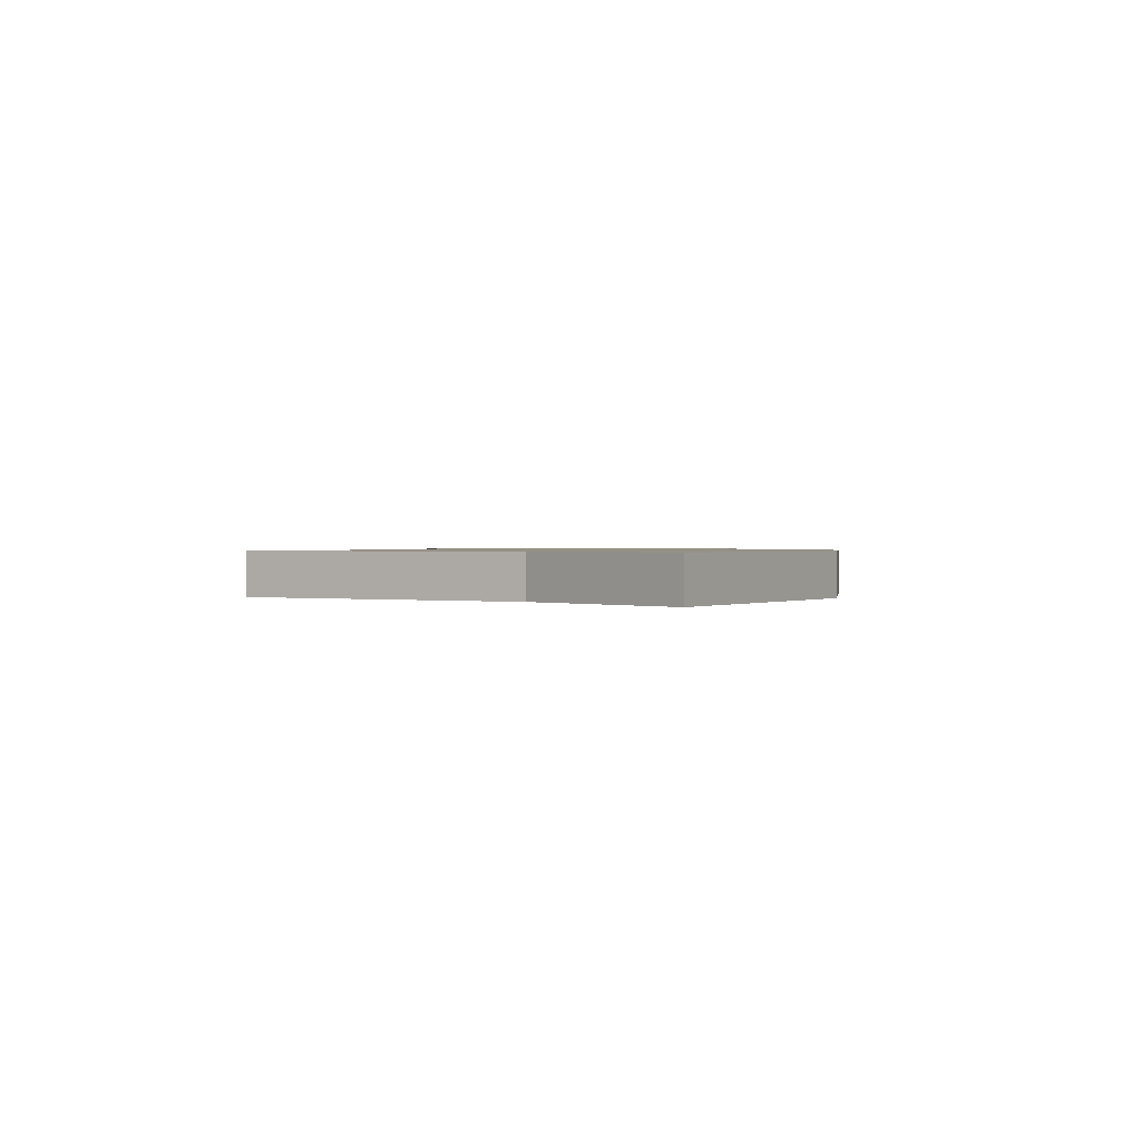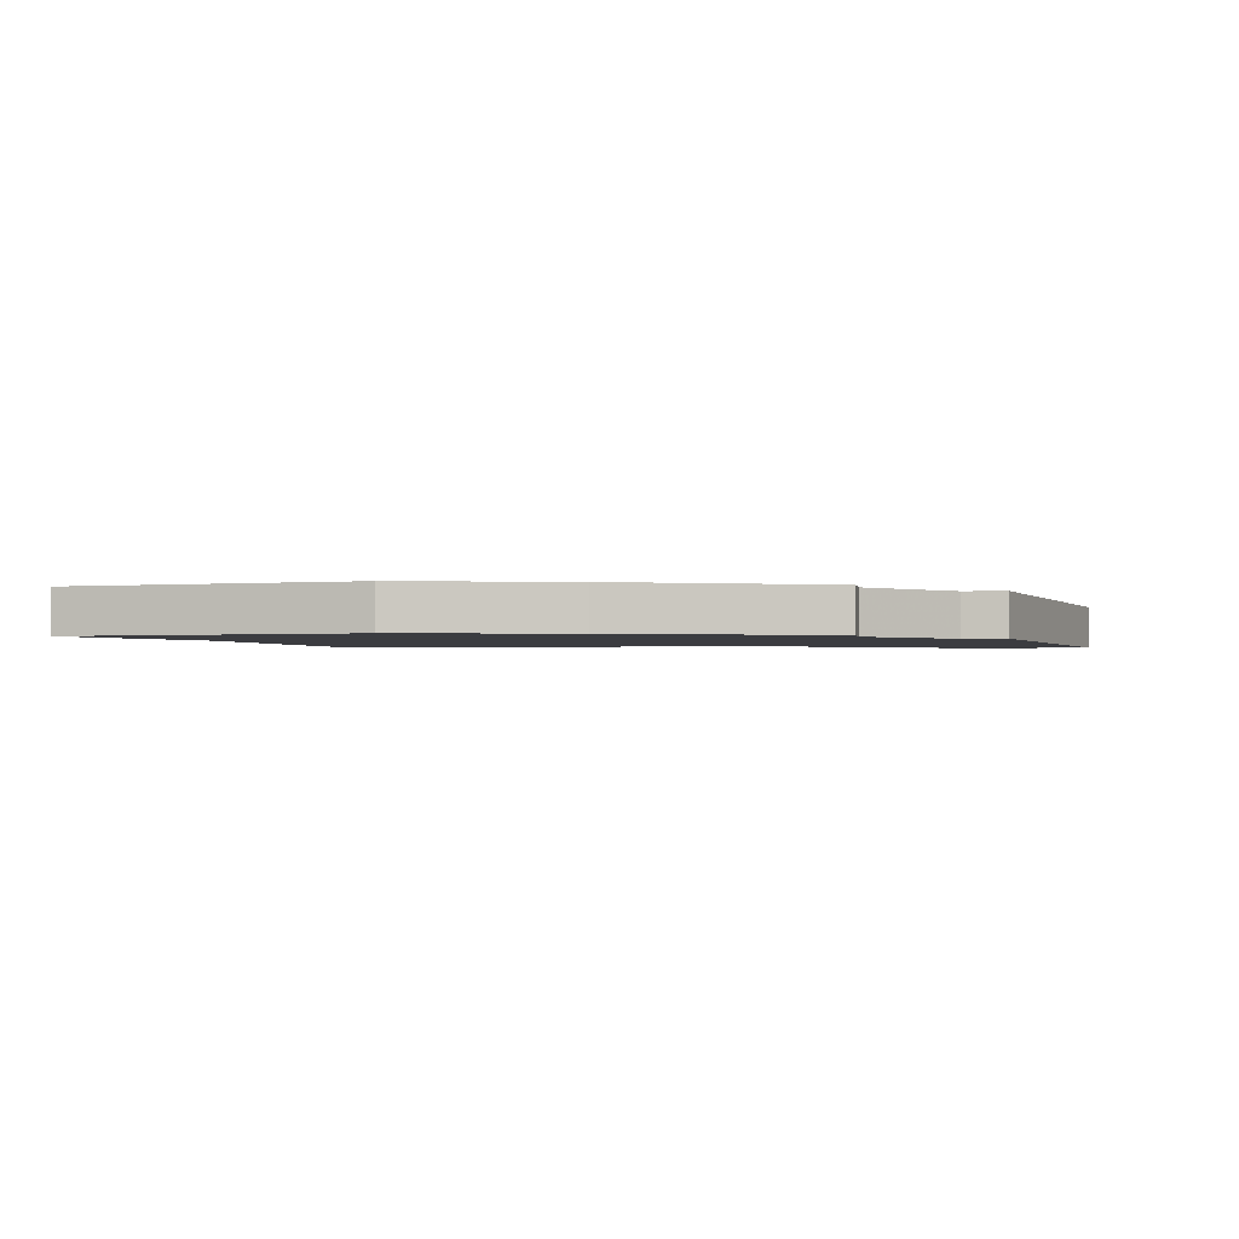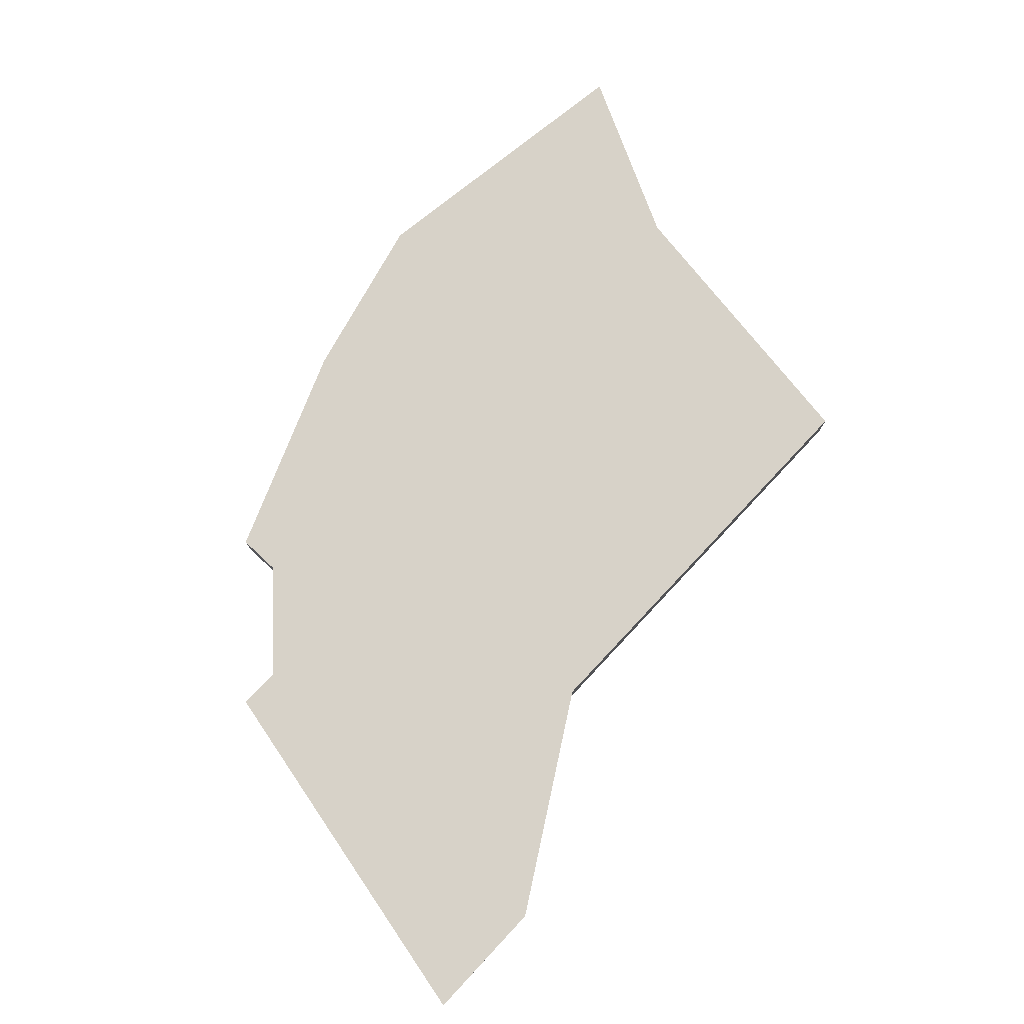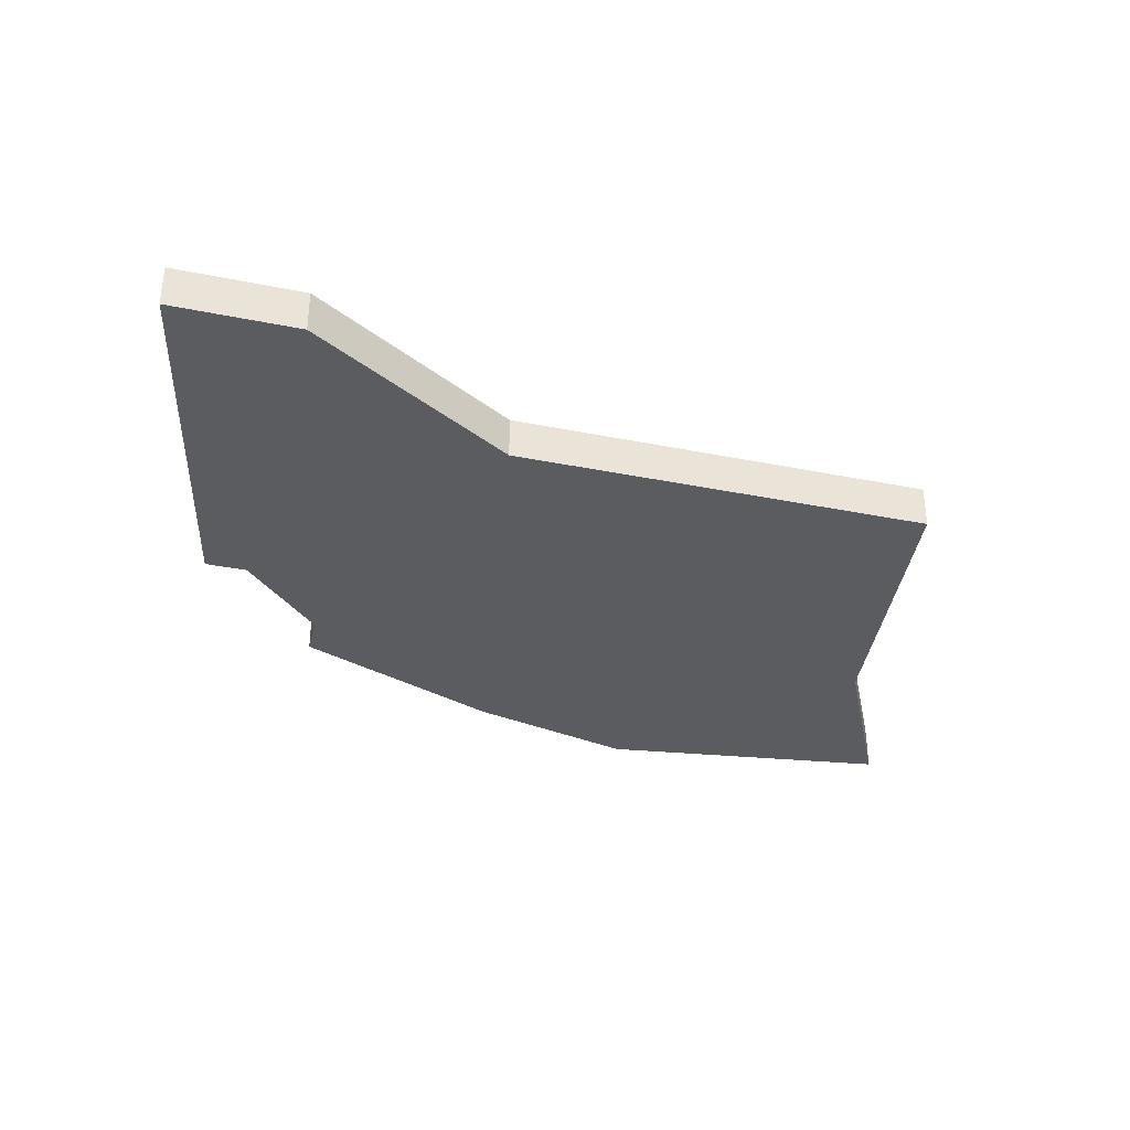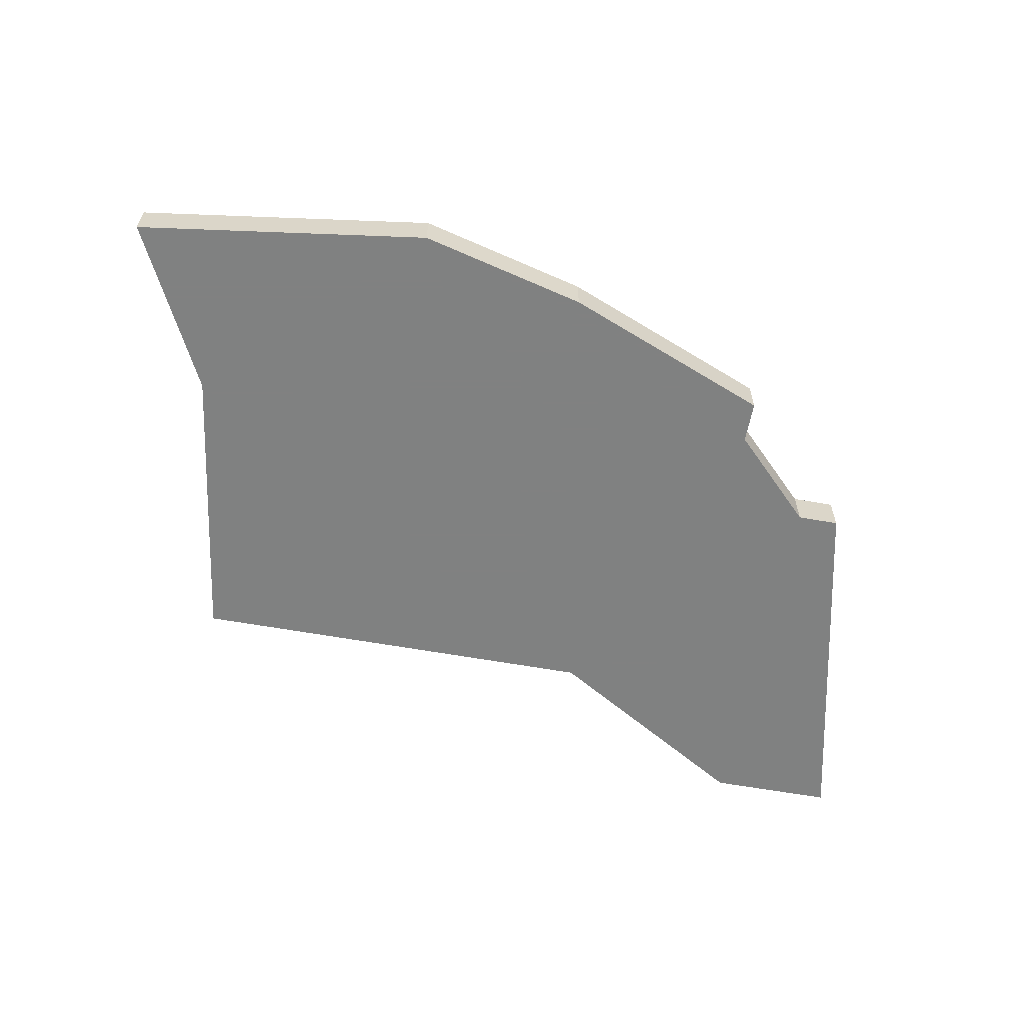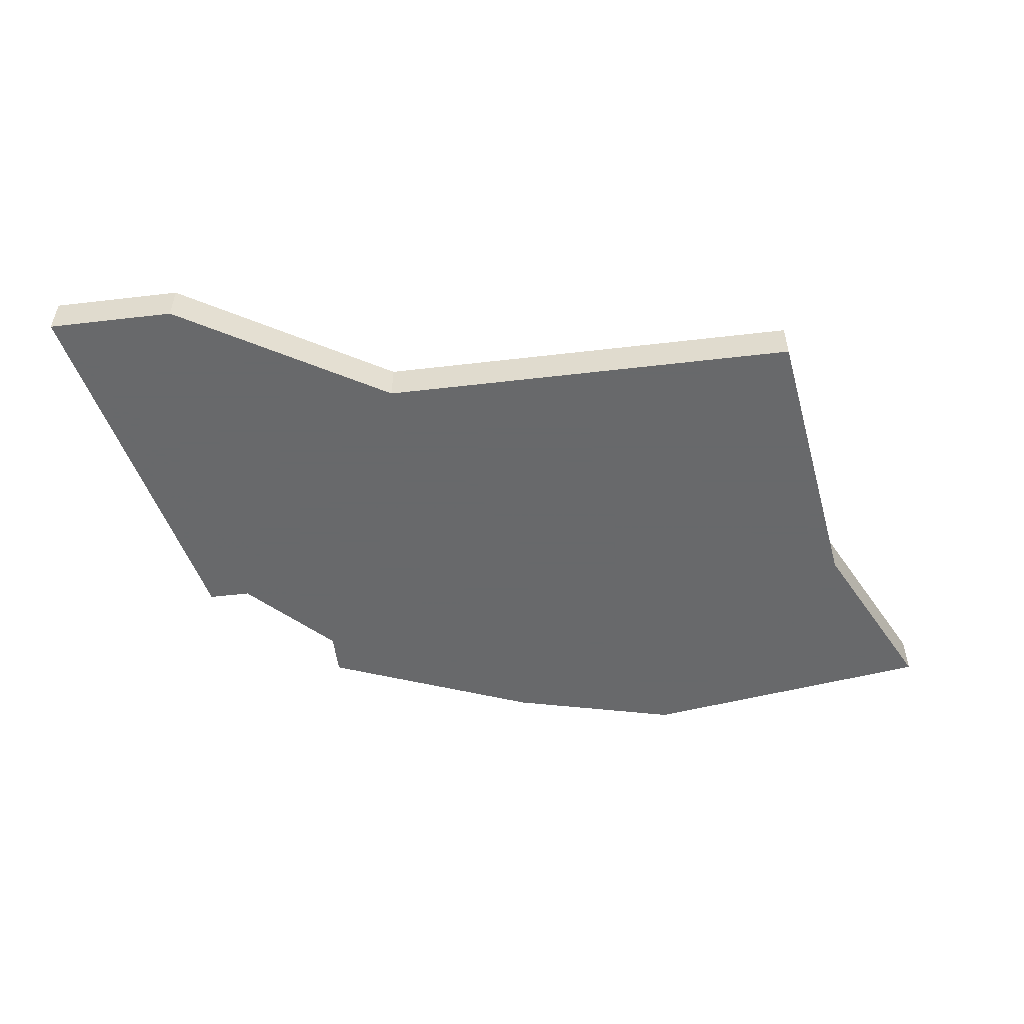
<metadata>
{"format":"obj","ext":"obj","renderer":"f3d","projection":"perspective","resolution":1024,"background":"white","views":[{"elev":0.8,"azim":-67.9,"up":"+Z"},{"elev":-2.0,"azim":9.5,"up":"+Z"},{"elev":77.3,"azim":133.2,"up":"+Z"},{"elev":-34.7,"azim":164.9,"up":"+Z"},{"elev":-60.3,"azim":-10.4,"up":"+Z"},{"elev":-52.6,"azim":-172.8,"up":"+Z"}]}
</metadata>
<code>
v 2669 -716 0
v 2668 -723 0
v 2666 -727 0
v 2673 -728 0
v 2677 -727 0
v 2682 -725 0
v 2682 -724 0
v 2684 -722 0
v 2685 -722 0
v 2687 -713 0
v 2684 -713 0
v 2679 -716 0
v 2669 -716 1
v 2668 -723 1
v 2666 -727 1
v 2673 -728 1
v 2677 -727 1
v 2682 -725 1
v 2682 -724 1
v 2684 -722 1
v 2685 -722 1
v 2687 -713 1
v 2684 -713 1
v 2679 -716 1
f 2 1 12
f 4 3 2
f 6 5 4
f 10 9 8
f 12 11 10
f 4 2 12
f 7 6 4
f 10 8 7
f 4 12 10
f 10 7 4
f 24 13 14
f 14 15 16
f 16 17 18
f 20 21 22
f 22 23 24
f 24 14 16
f 16 18 19
f 19 20 22
f 22 24 16
f 16 19 22
f 14 13 2
f 2 13 1
f 15 14 3
f 3 14 2
f 16 15 4
f 4 15 3
f 17 16 5
f 5 16 4
f 18 17 6
f 6 17 5
f 19 18 7
f 7 18 6
f 20 19 8
f 8 19 7
f 21 20 9
f 9 20 8
f 22 21 10
f 10 21 9
f 23 22 11
f 11 22 10
f 13 24 1
f 1 24 12
f 24 23 12
f 12 23 11

</code>
